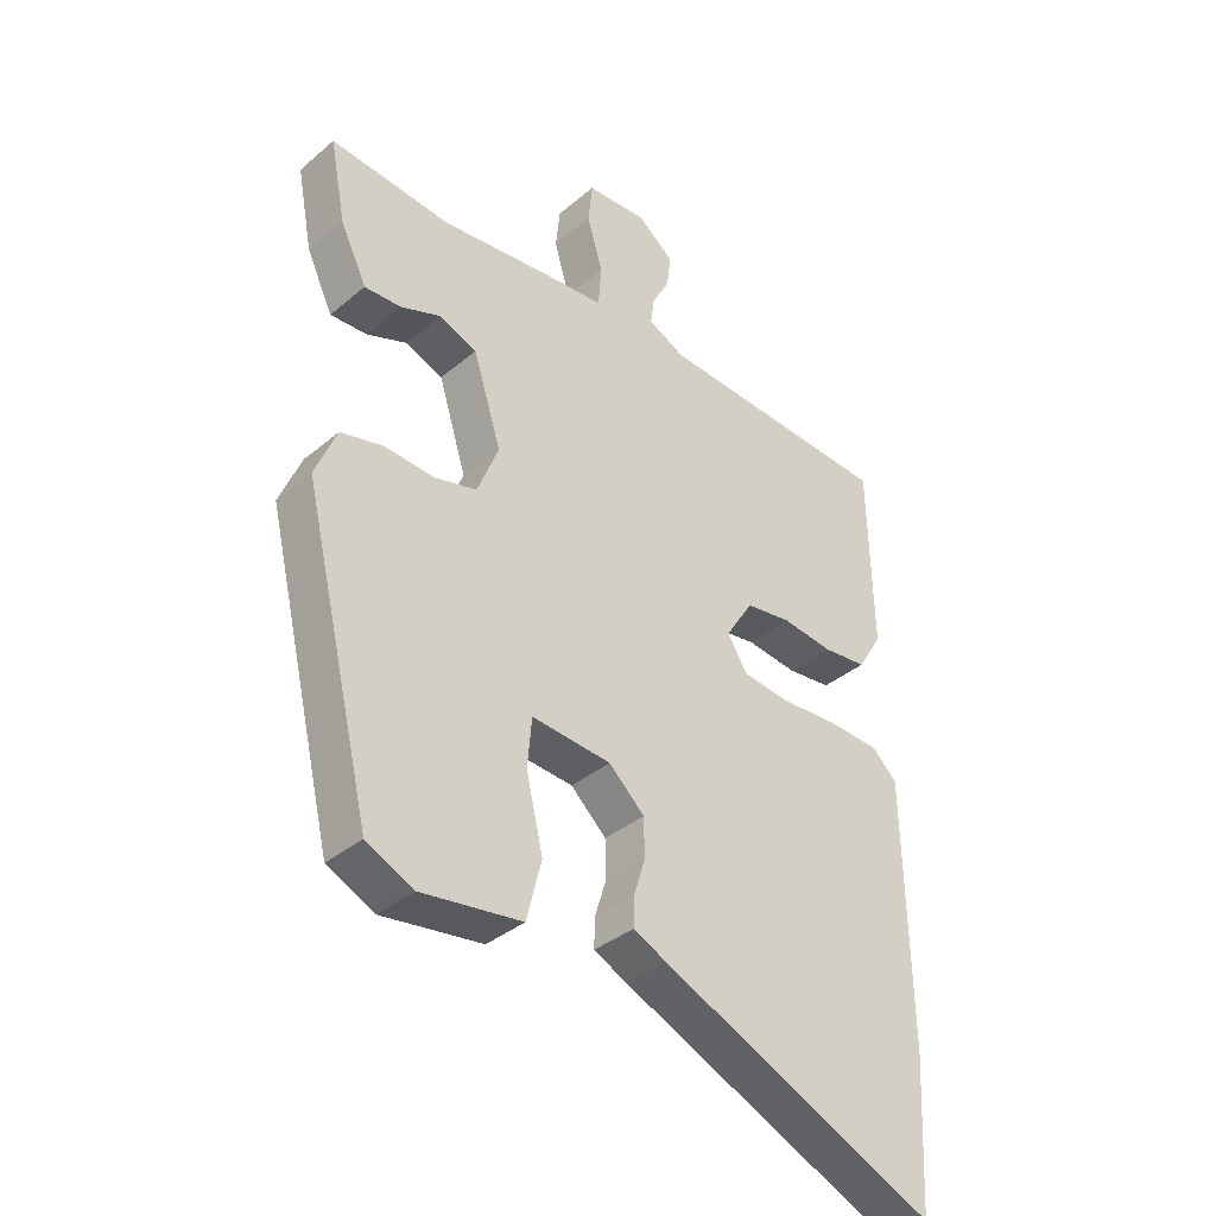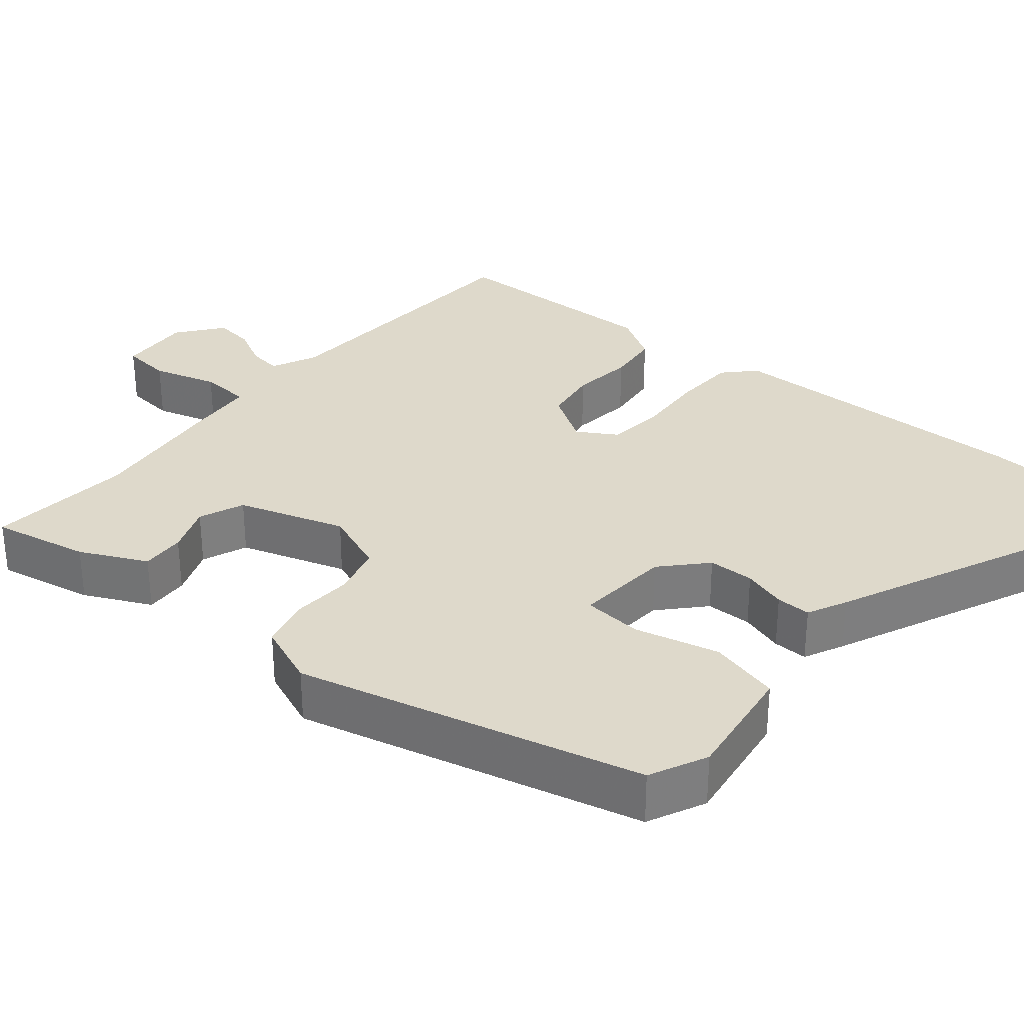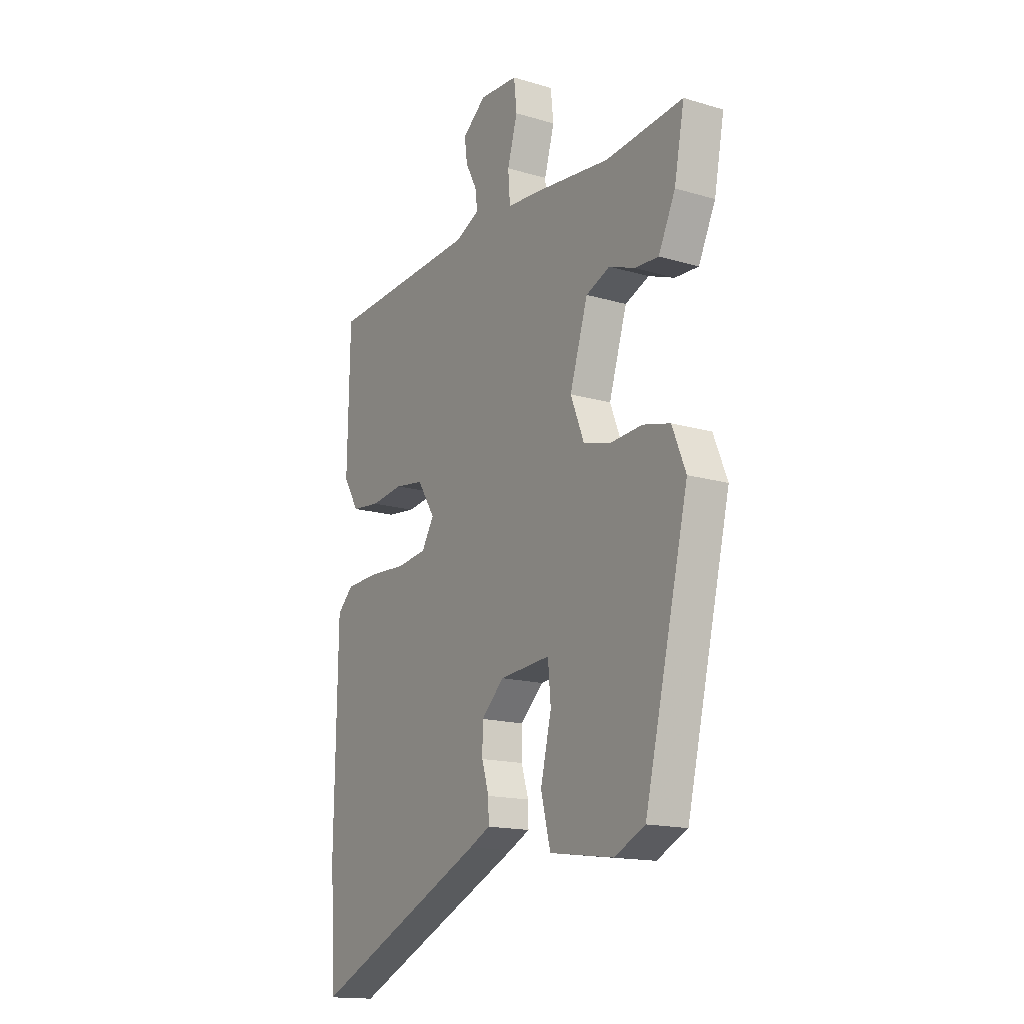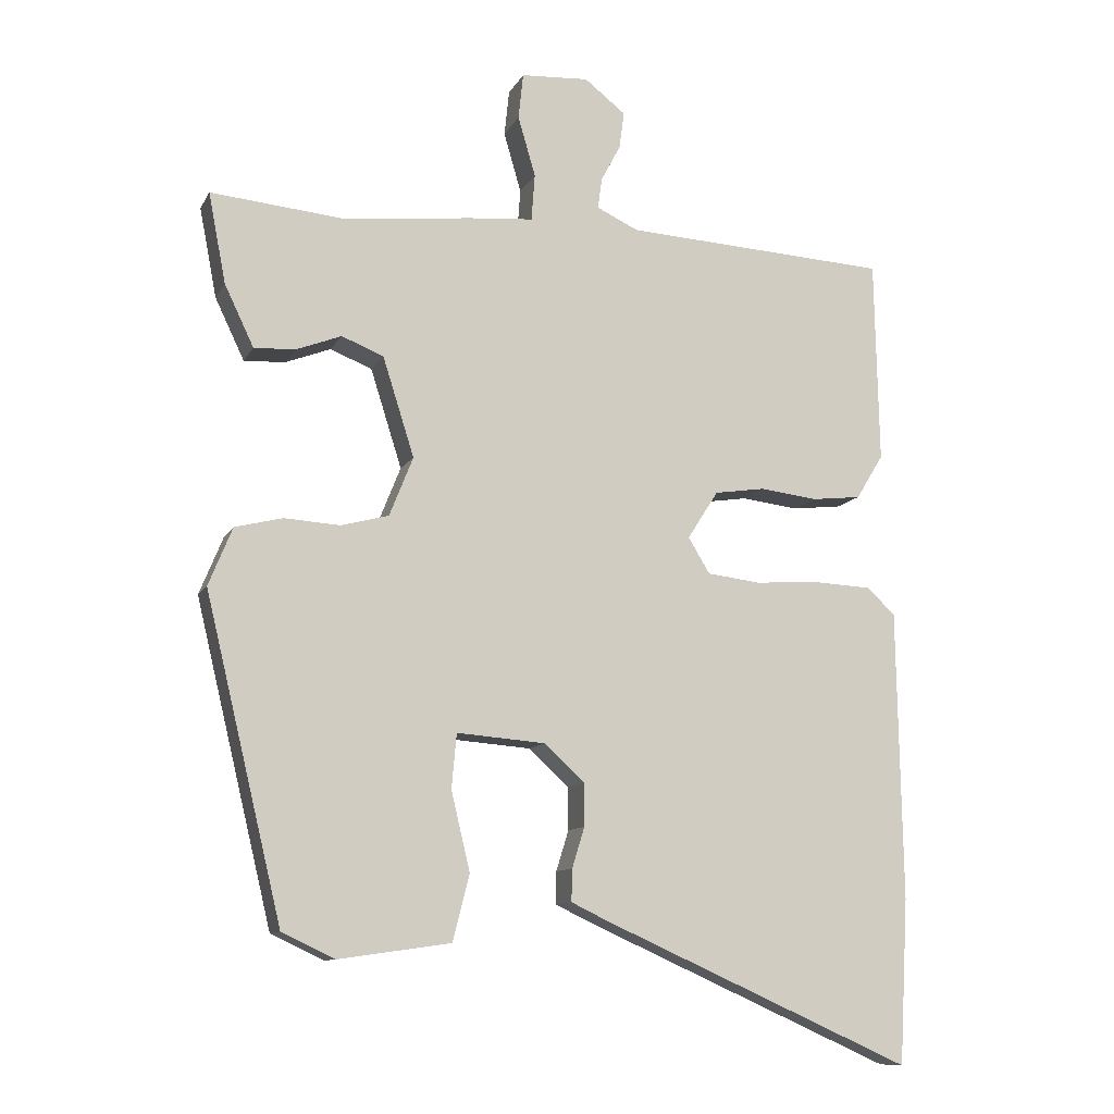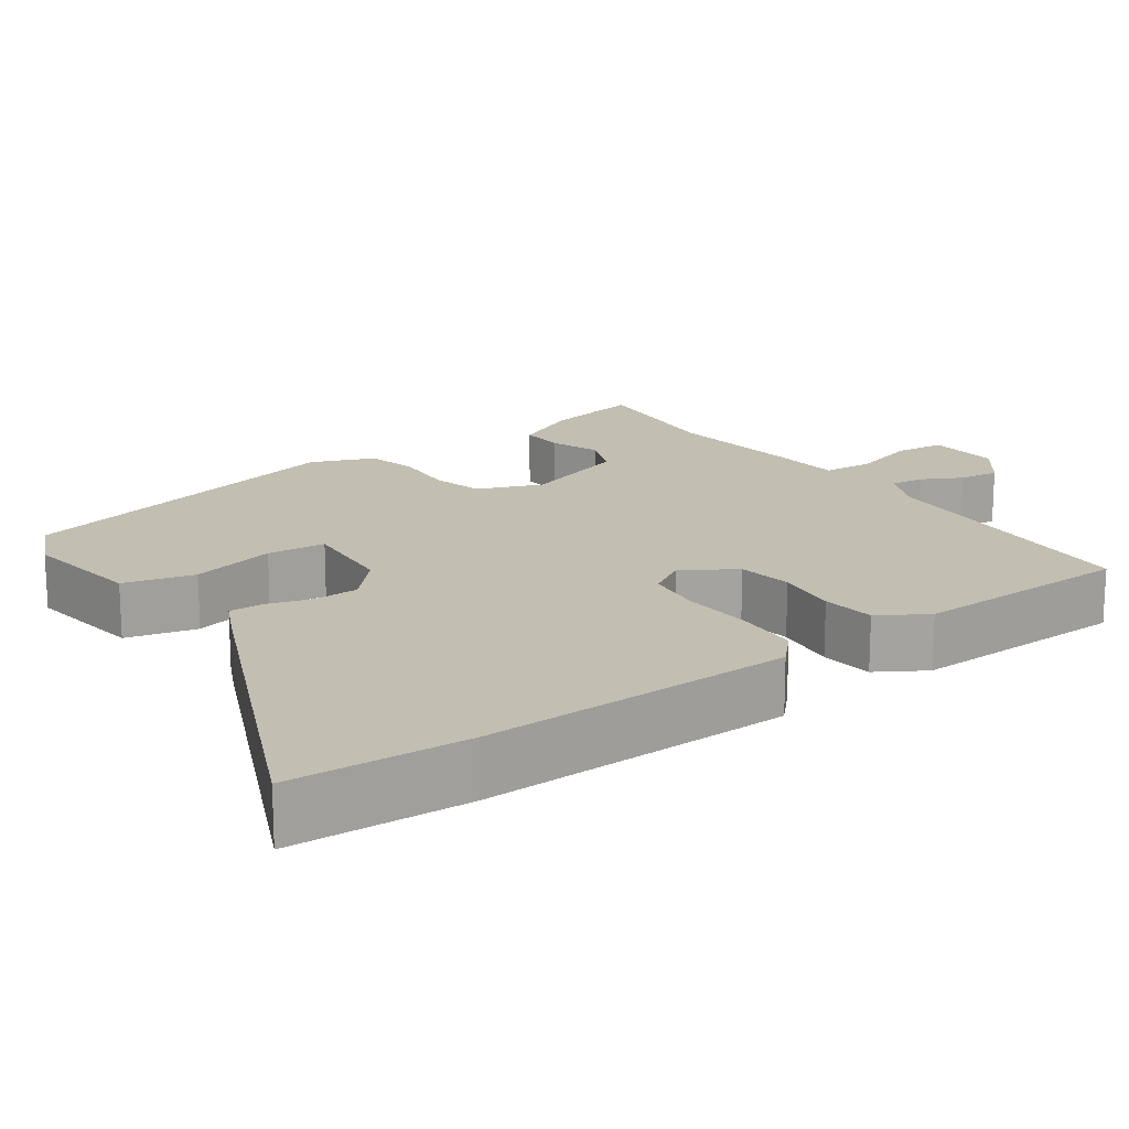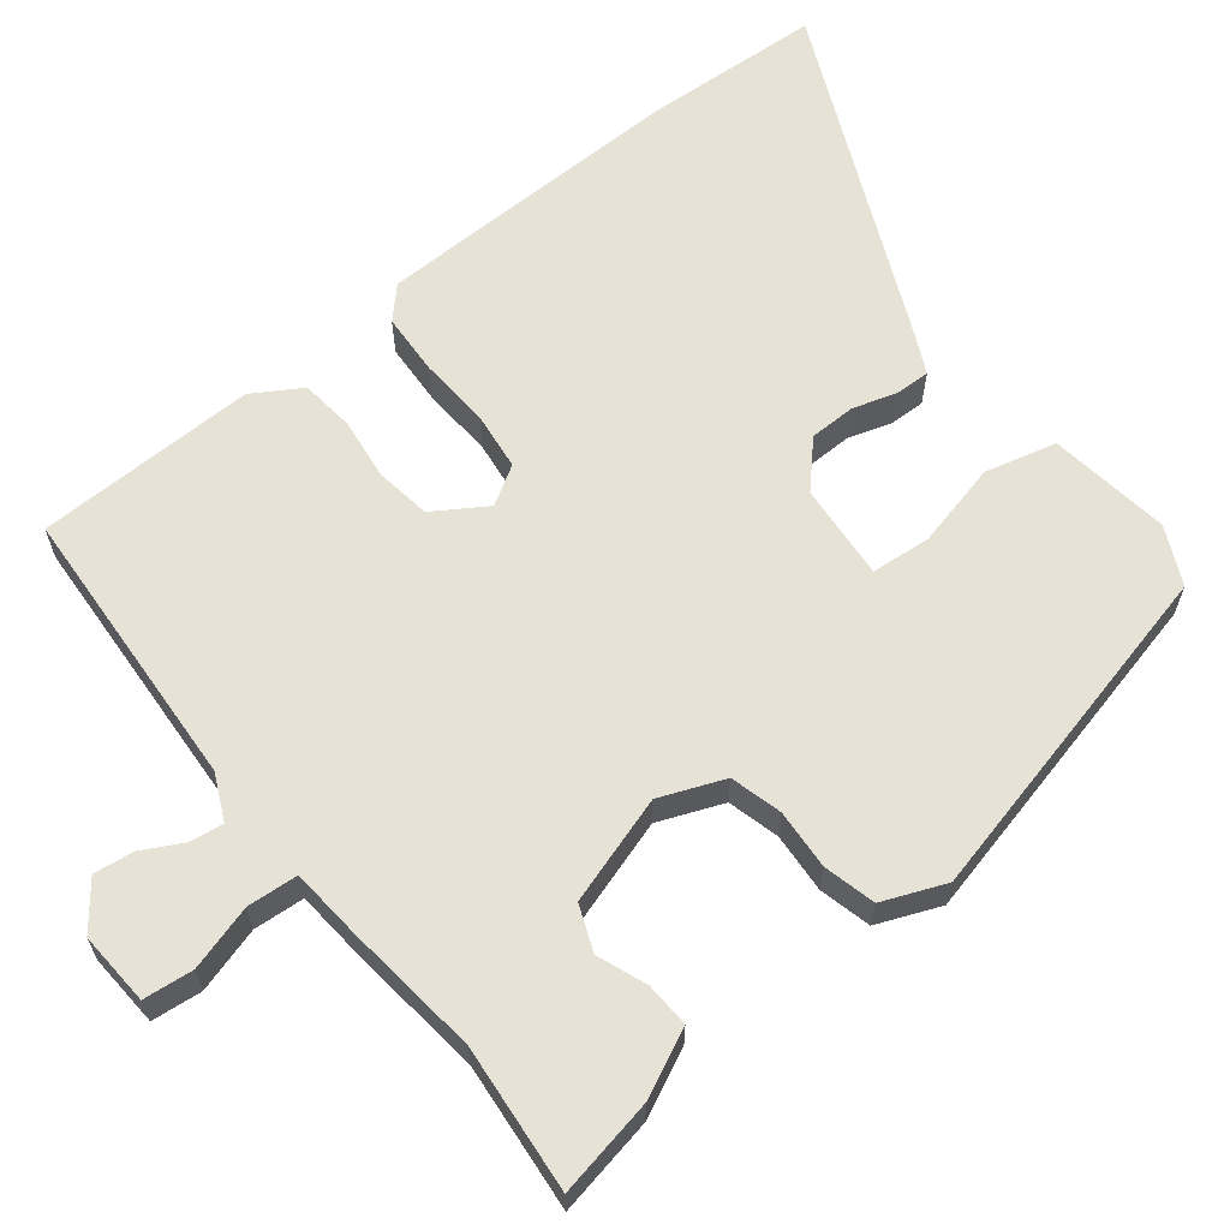
<metadata>
{"format":"obj","ext":"obj","renderer":"f3d","projection":"perspective","resolution":1024,"background":"white","views":[{"elev":-36.6,"azim":137.3,"up":"+Z"},{"elev":31.7,"azim":129.6,"up":"+Y"},{"elev":-15.9,"azim":58.4,"up":"+Z"},{"elev":-10.8,"azim":161.7,"up":"+Z"},{"elev":17.5,"azim":-125.5,"up":"+Y"},{"elev":63.0,"azim":51.7,"up":"+Y"}]}
</metadata>
<code>
v 0.34 0.07 0.485
v 0.534 0.07 0.503
v 0.509 0.07 0.374
v 0.467 0.07 0.286
v 0.408 0.07 0.289
v 0.343 0.07 0.314
v 0.283 0.07 0.29
v 0.238 0.07 0.148
v 0.272 0.07 0.063
v 0.34 0.07 0.045
v 0.42 0.07 0.05
v 0.488 0.07 0.033
v 0.522 0.07 -0.05
v 0.412 0.07 -0.507
v 0.336 0.07 -0.543
v 0.176 0.07 -0.52
v 0.152 0.07 -0.426
v 0.179 0.07 -0.313
v 0.172 0.07 -0.235
v 0.045 0.07 -0.245
v -0.012 0.07 -0.298
v -0.013 0.07 -0.359
v 0.005 0.07 -0.417
v 0.006 0.07 -0.463
v -0.046 0.07 -0.488
v -0.49 0.07 -0.686
v -0.503 0.07 -0.451
v -0.496 0.07 -0.036
v -0.456 0.07 0.002
v -0.374 0.07 0.006
v -0.28 0.07 0
v -0.204 0.07 0.009
v -0.173 0.07 0.06
v -0.217 0.07 0.129
v -0.29 0.07 0.14
v -0.372 0.07 0.13
v -0.443 0.07 0.138
v -0.482 0.07 0.202
v -0.476 0.07 0.494
v -0.096 0.07 0.515
v -0.036 0.07 0.543
v -0.042 0.07 0.587
v -0.07 0.07 0.64
v -0.077 0.07 0.693
v -0.018 0.07 0.739
v 0.079 0.07 0.733
v 0.086 0.07 0.667
v 0.061 0.07 0.581
v 0.066 0.07 0.514
v 0.159 0.07 0.506
v 0.34 0 0.485
v 0.534 0 0.503
v 0.509 0 0.374
v 0.467 0 0.286
v 0.408 0 0.289
v 0.343 0 0.314
v 0.283 0 0.29
v 0.238 0 0.148
v 0.272 0 0.063
v 0.34 0 0.045
v 0.42 0 0.05
v 0.488 0 0.033
v 0.522 0 -0.05
v 0.412 0 -0.507
v 0.336 0 -0.543
v 0.176 0 -0.52
v 0.152 0 -0.426
v 0.179 0 -0.313
v 0.172 0 -0.235
v 0.045 0 -0.245
v -0.012 0 -0.298
v -0.013 0 -0.359
v 0.005 0 -0.417
v 0.006 0 -0.463
v -0.046 0 -0.488
v -0.49 0 -0.686
v -0.503 0 -0.451
v -0.496 0 -0.036
v -0.456 0 0.002
v -0.374 0 0.006
v -0.28 0 0
v -0.204 0 0.009
v -0.173 0 0.06
v -0.217 0 0.129
v -0.29 0 0.14
v -0.372 0 0.13
v -0.443 0 0.138
v -0.482 0 0.202
v -0.476 0 0.494
v -0.096 0 0.515
v -0.036 0 0.543
v -0.042 0 0.587
v -0.07 0 0.64
v -0.077 0 0.693
v -0.018 0 0.739
v 0.079 0 0.733
v 0.086 0 0.667
v 0.061 0 0.581
v 0.066 0 0.514
v 0.159 0 0.506
f 49 50 1
f 45 46 47 48
f 45 48 49
f 42 43 44 45
f 41 42 45 49
f 40 41 49
f 39 40 49 1
f 35 36 37 38
f 34 35 38 39
f 28 29 30 31
f 28 31 32
f 27 28 32
f 26 27 32
f 25 26 32 33
f 22 23 24 25
f 21 22 25 33
f 15 16 17 18
f 15 18 19
f 14 15 19
f 13 14 19
f 10 11 12 13
f 9 10 13 19
f 8 9 19 20
f 3 4 5 6
f 1 2 3 6
f 34 39 1 6
f 8 20 21 33
f 7 8 33 34
f 6 7 34
f 51 100 99
f 98 97 96 95
f 99 98 95
f 95 94 93 92
f 99 95 92 91
f 99 91 90
f 51 99 90 89
f 88 87 86 85
f 89 88 85 84
f 81 80 79 78
f 82 81 78
f 82 78 77
f 82 77 76
f 83 82 76 75
f 75 74 73 72
f 83 75 72 71
f 68 67 66 65
f 69 68 65
f 69 65 64
f 69 64 63
f 63 62 61 60
f 69 63 60 59
f 70 69 59 58
f 56 55 54 53
f 56 53 52 51
f 56 51 89 84
f 83 71 70 58
f 84 83 58 57
f 84 57 56
f 1 51 52 2
f 2 52 53 3
f 3 53 54 4
f 4 54 55 5
f 5 55 56 6
f 6 56 57 7
f 7 57 58 8
f 8 58 59 9
f 9 59 60 10
f 10 60 61 11
f 11 61 62 12
f 12 62 63 13
f 13 63 64 14
f 14 64 65 15
f 15 65 66 16
f 16 66 67 17
f 17 67 68 18
f 18 68 69 19
f 19 69 70 20
f 20 70 71 21
f 21 71 72 22
f 22 72 73 23
f 23 73 74 24
f 24 74 75 25
f 25 75 76 26
f 26 76 77 27
f 27 77 78 28
f 28 78 79 29
f 29 79 80 30
f 30 80 81 31
f 31 81 82 32
f 32 82 83 33
f 33 83 84 34
f 34 84 85 35
f 35 85 86 36
f 36 86 87 37
f 37 87 88 38
f 38 88 89 39
f 39 89 90 40
f 40 90 91 41
f 41 91 92 42
f 42 92 93 43
f 43 93 94 44
f 44 94 95 45
f 45 95 96 46
f 46 96 97 47
f 47 97 98 48
f 48 98 99 49
f 49 99 100 50
f 50 100 51 1

</code>
